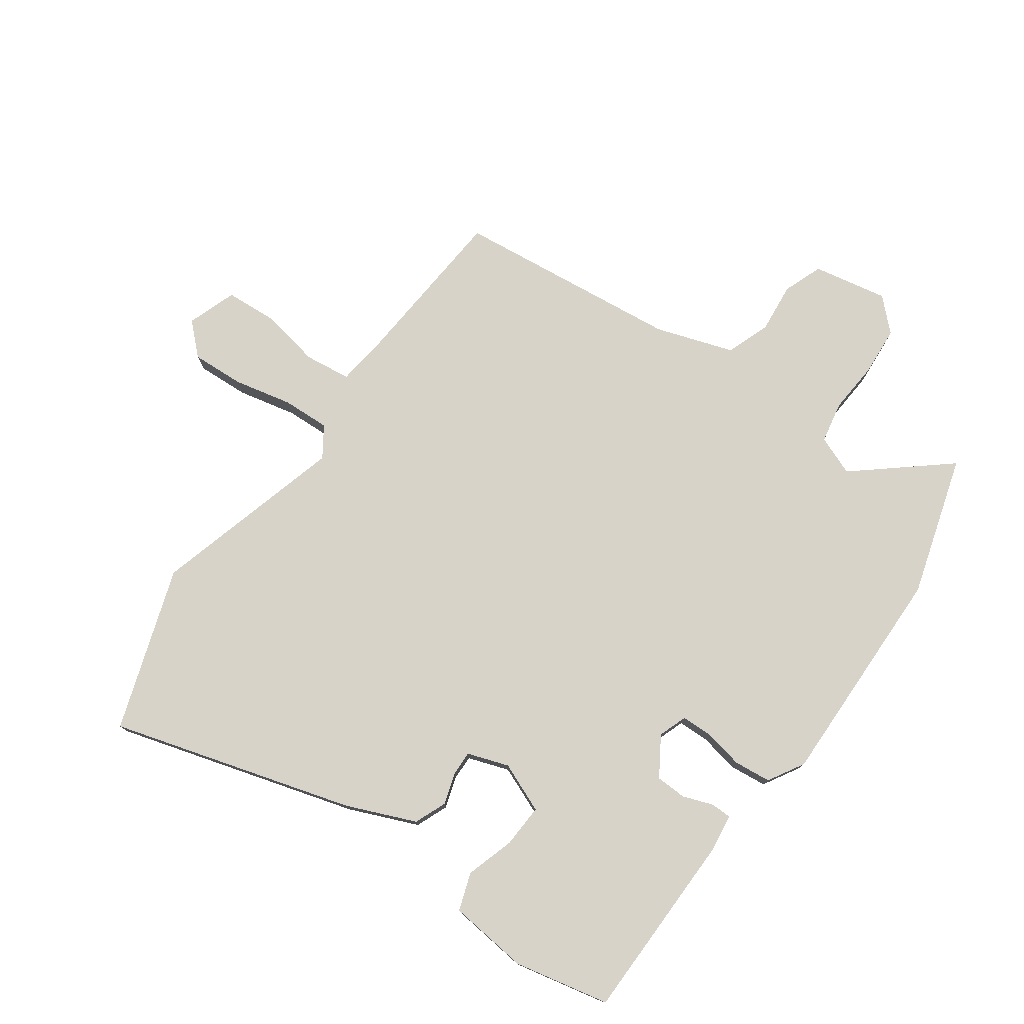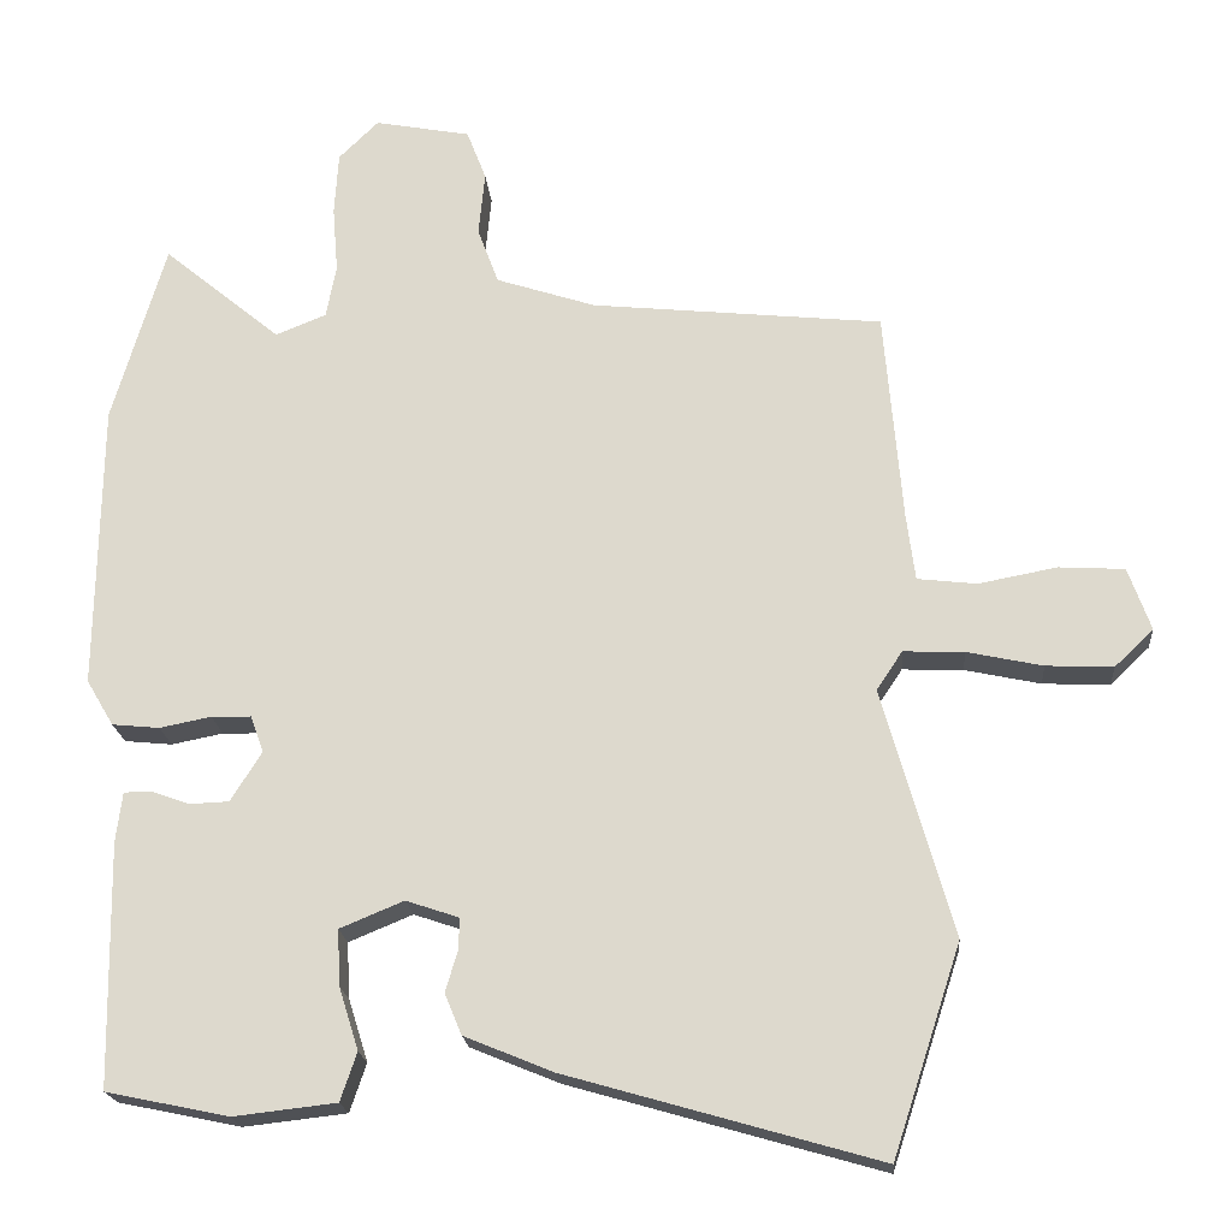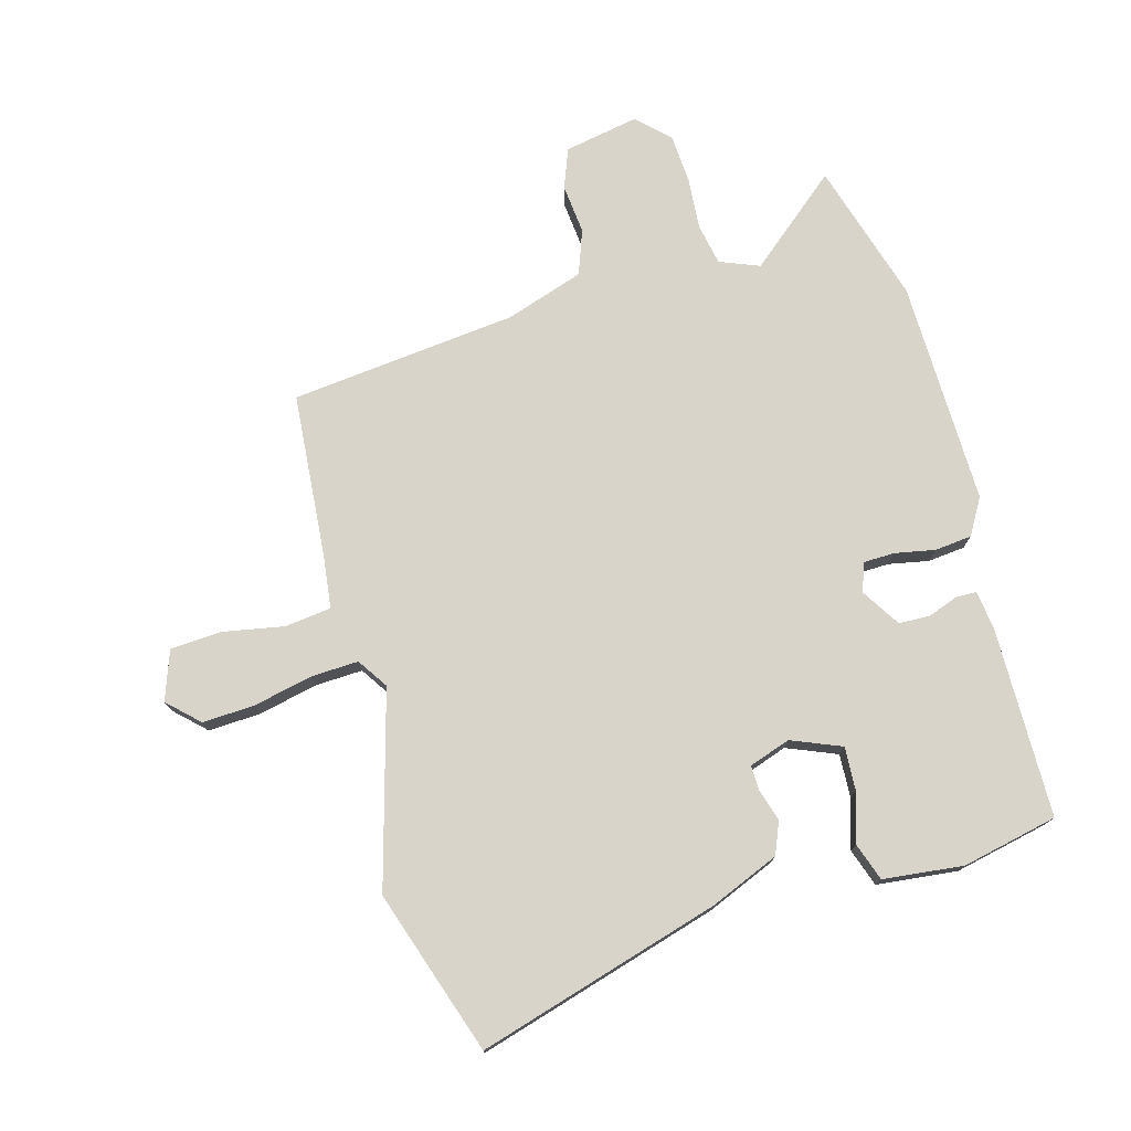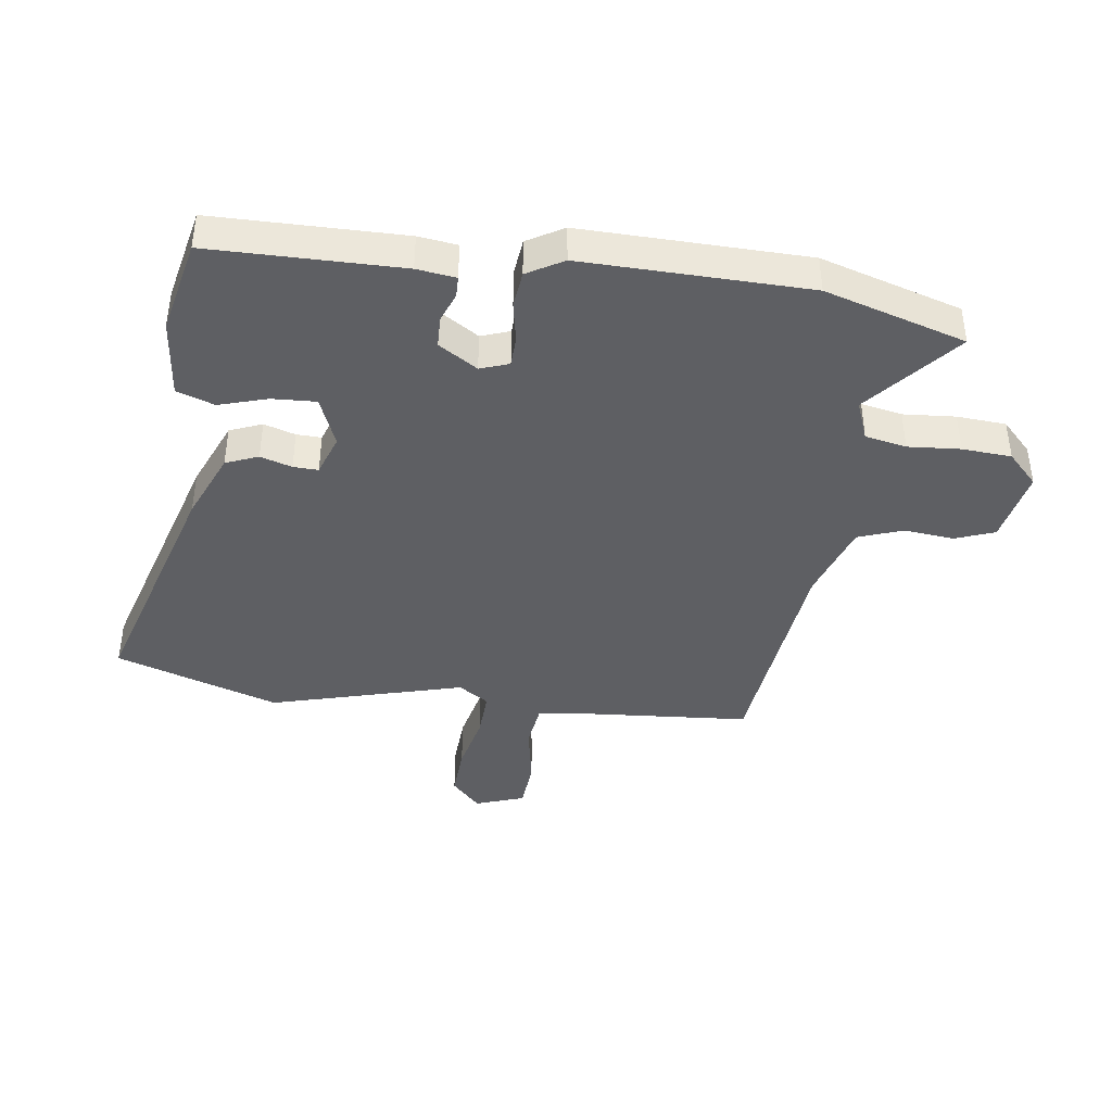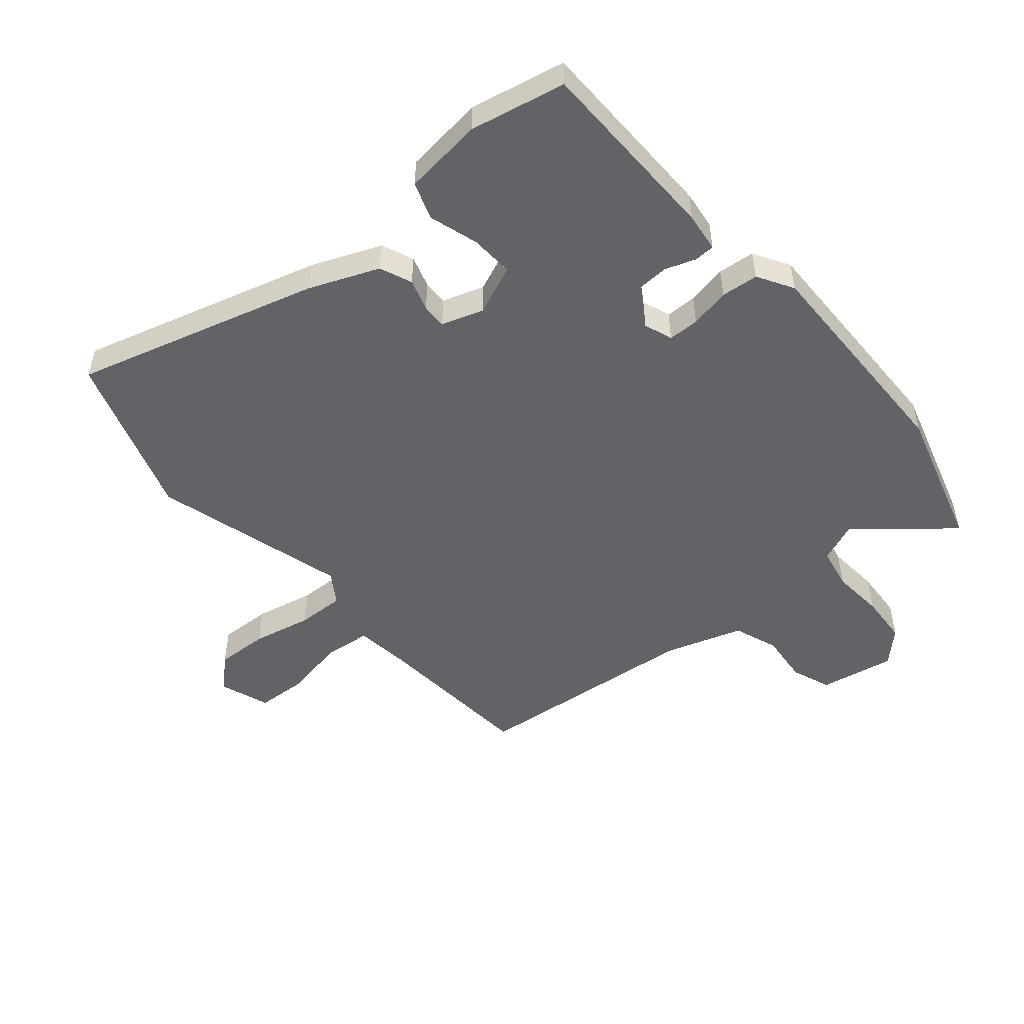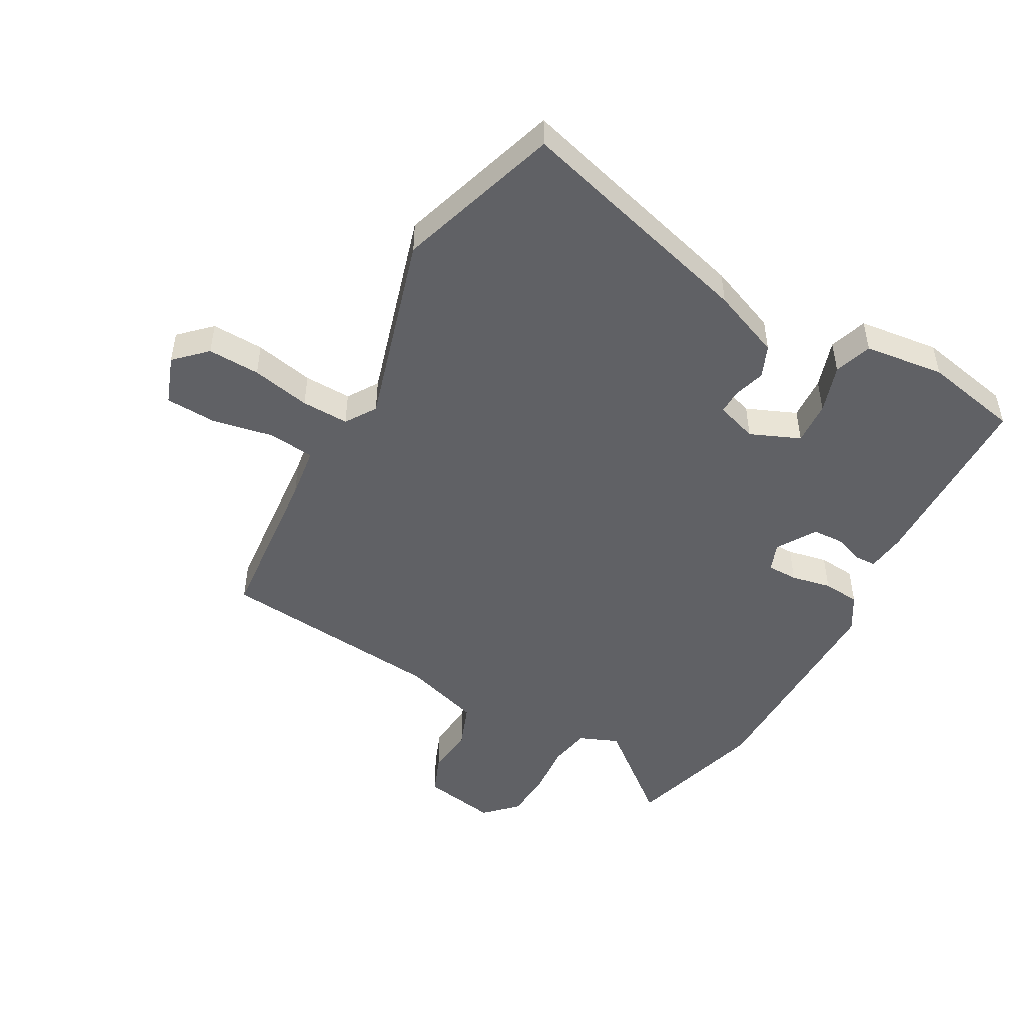
<metadata>
{"format":"obj","ext":"obj","renderer":"f3d","projection":"perspective","resolution":1024,"background":"white","views":[{"elev":77.1,"azim":-144.8,"up":"+Y"},{"elev":-19.9,"azim":4.8,"up":"+Z"},{"elev":75.5,"azim":164.2,"up":"+Y"},{"elev":-41.0,"azim":-98.2,"up":"+Y"},{"elev":-50.9,"azim":-139.6,"up":"+Y"},{"elev":-48.8,"azim":151.4,"up":"+Y"}]}
</metadata>
<code>
v -0.528 0.07 0.403
v -0.46 0.07 0.635
v -0.309 0.07 0.51
v -0.244 0.07 0.536
v -0.231 0.07 0.604
v -0.238 0.07 0.69
v -0.233 0.07 0.771
v -0.182 0.07 0.821
v -0.059 0.07 0.798
v -0.034 0.07 0.733
v -0.042 0.07 0.651
v -0.015 0.07 0.578
v 0.113 0.07 0.536
v 0.487 0.07 0.497
v 0.51 0.07 0.225
v 0.521 0.07 0.139
v 0.597 0.07 0.13
v 0.698 0.07 0.149
v 0.782 0.07 0.144
v 0.811 0.07 0.063
v 0.761 0.07 0.015
v 0.675 0.07 0.019
v 0.578 0.07 0.04
v 0.5 0.07 0.043
v 0.467 0.07 -0.007
v 0.557 0.07 -0.325
v 0.469 0.07 -0.594
v 0.069 0.07 -0.479
v -0.045 0.07 -0.432
v -0.067 0.07 -0.379
v -0.051 0.07 -0.327
v -0.05 0.07 -0.286
v -0.118 0.07 -0.263
v -0.2 0.07 -0.297
v -0.196 0.07 -0.369
v -0.171 0.07 -0.449
v -0.192 0.07 -0.511
v -0.324 0.07 -0.526
v -0.481 0.07 -0.493
v -0.486 0.07 -0.18
v -0.478 0.07 -0.116
v -0.444 0.07 -0.115
v -0.394 0.07 -0.133
v -0.343 0.07 -0.131
v -0.303 0.07 -0.067
v -0.32 0.07 -0.02
v -0.371 0.07 -0.019
v -0.437 0.07 -0.032
v -0.498 0.07 -0.026
v -0.533 0.07 0.033
v -0.528 0 0.403
v -0.46 0 0.635
v -0.309 0 0.51
v -0.244 0 0.536
v -0.231 0 0.604
v -0.238 0 0.69
v -0.233 0 0.771
v -0.182 0 0.821
v -0.059 0 0.798
v -0.034 0 0.733
v -0.042 0 0.651
v -0.015 0 0.578
v 0.113 0 0.536
v 0.487 0 0.497
v 0.51 0 0.225
v 0.521 0 0.139
v 0.597 0 0.13
v 0.698 0 0.149
v 0.782 0 0.144
v 0.811 0 0.063
v 0.761 0 0.015
v 0.675 0 0.019
v 0.578 0 0.04
v 0.5 0 0.043
v 0.467 0 -0.007
v 0.557 0 -0.325
v 0.469 0 -0.594
v 0.069 0 -0.479
v -0.045 0 -0.432
v -0.067 0 -0.379
v -0.051 0 -0.327
v -0.05 0 -0.286
v -0.118 0 -0.263
v -0.2 0 -0.297
v -0.196 0 -0.369
v -0.171 0 -0.449
v -0.192 0 -0.511
v -0.324 0 -0.526
v -0.481 0 -0.493
v -0.486 0 -0.18
v -0.478 0 -0.116
v -0.444 0 -0.115
v -0.394 0 -0.133
v -0.343 0 -0.131
v -0.303 0 -0.067
v -0.32 0 -0.02
v -0.371 0 -0.019
v -0.437 0 -0.032
v -0.498 0 -0.026
v -0.533 0 0.033
f 47 48 49 50
f 46 47 50 1
f 40 41 42 43
f 40 43 44
f 39 40 44
f 38 39 44 45
f 35 36 37 38
f 34 35 38 45
f 28 29 30 31
f 28 31 32
f 25 26 27 28
f 24 25 28 32
f 20 21 22 23
f 20 23 24
f 17 18 19 20
f 16 17 20 24
f 15 16 24 32
f 13 14 15 32
f 8 9 10 11
f 8 11 12
f 5 6 7 8
f 4 5 8 12
f 3 4 12 13
f 46 1 2 3
f 33 34 45 46
f 32 33 46
f 3 13 32 46
f 100 99 98 97
f 51 100 97 96
f 93 92 91 90
f 94 93 90
f 94 90 89
f 95 94 89 88
f 88 87 86 85
f 95 88 85 84
f 81 80 79 78
f 82 81 78
f 78 77 76 75
f 82 78 75 74
f 73 72 71 70
f 74 73 70
f 70 69 68 67
f 74 70 67 66
f 82 74 66 65
f 82 65 64 63
f 61 60 59 58
f 62 61 58
f 58 57 56 55
f 62 58 55 54
f 63 62 54 53
f 53 52 51 96
f 96 95 84 83
f 96 83 82
f 96 82 63 53
f 1 51 52 2
f 2 52 53 3
f 3 53 54 4
f 4 54 55 5
f 5 55 56 6
f 6 56 57 7
f 7 57 58 8
f 8 58 59 9
f 9 59 60 10
f 10 60 61 11
f 11 61 62 12
f 12 62 63 13
f 13 63 64 14
f 14 64 65 15
f 15 65 66 16
f 16 66 67 17
f 17 67 68 18
f 18 68 69 19
f 19 69 70 20
f 20 70 71 21
f 21 71 72 22
f 22 72 73 23
f 23 73 74 24
f 24 74 75 25
f 25 75 76 26
f 26 76 77 27
f 27 77 78 28
f 28 78 79 29
f 29 79 80 30
f 30 80 81 31
f 31 81 82 32
f 32 82 83 33
f 33 83 84 34
f 34 84 85 35
f 35 85 86 36
f 36 86 87 37
f 37 87 88 38
f 38 88 89 39
f 39 89 90 40
f 40 90 91 41
f 41 91 92 42
f 42 92 93 43
f 43 93 94 44
f 44 94 95 45
f 45 95 96 46
f 46 96 97 47
f 47 97 98 48
f 48 98 99 49
f 49 99 100 50
f 50 100 51 1

</code>
